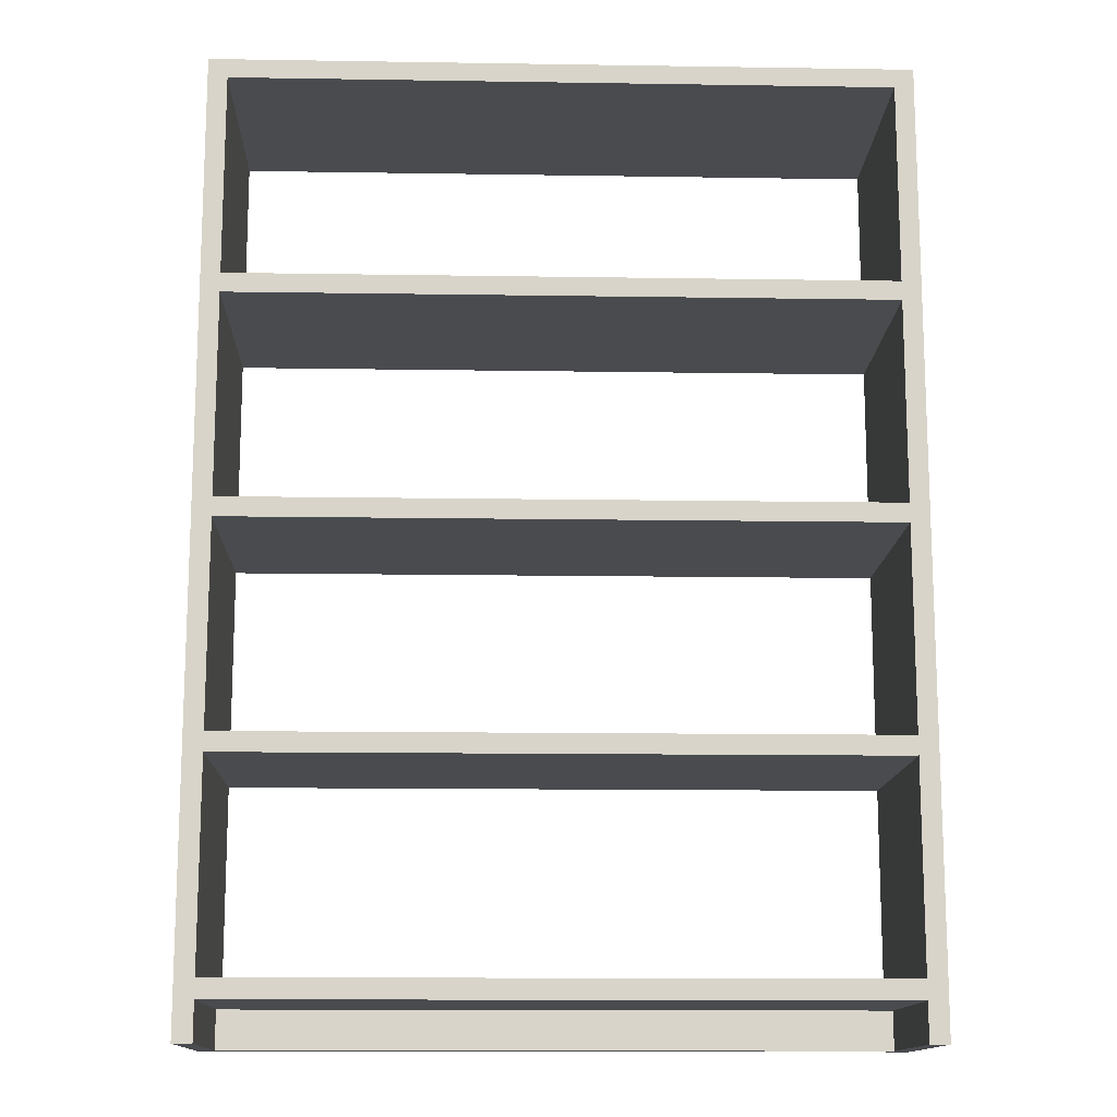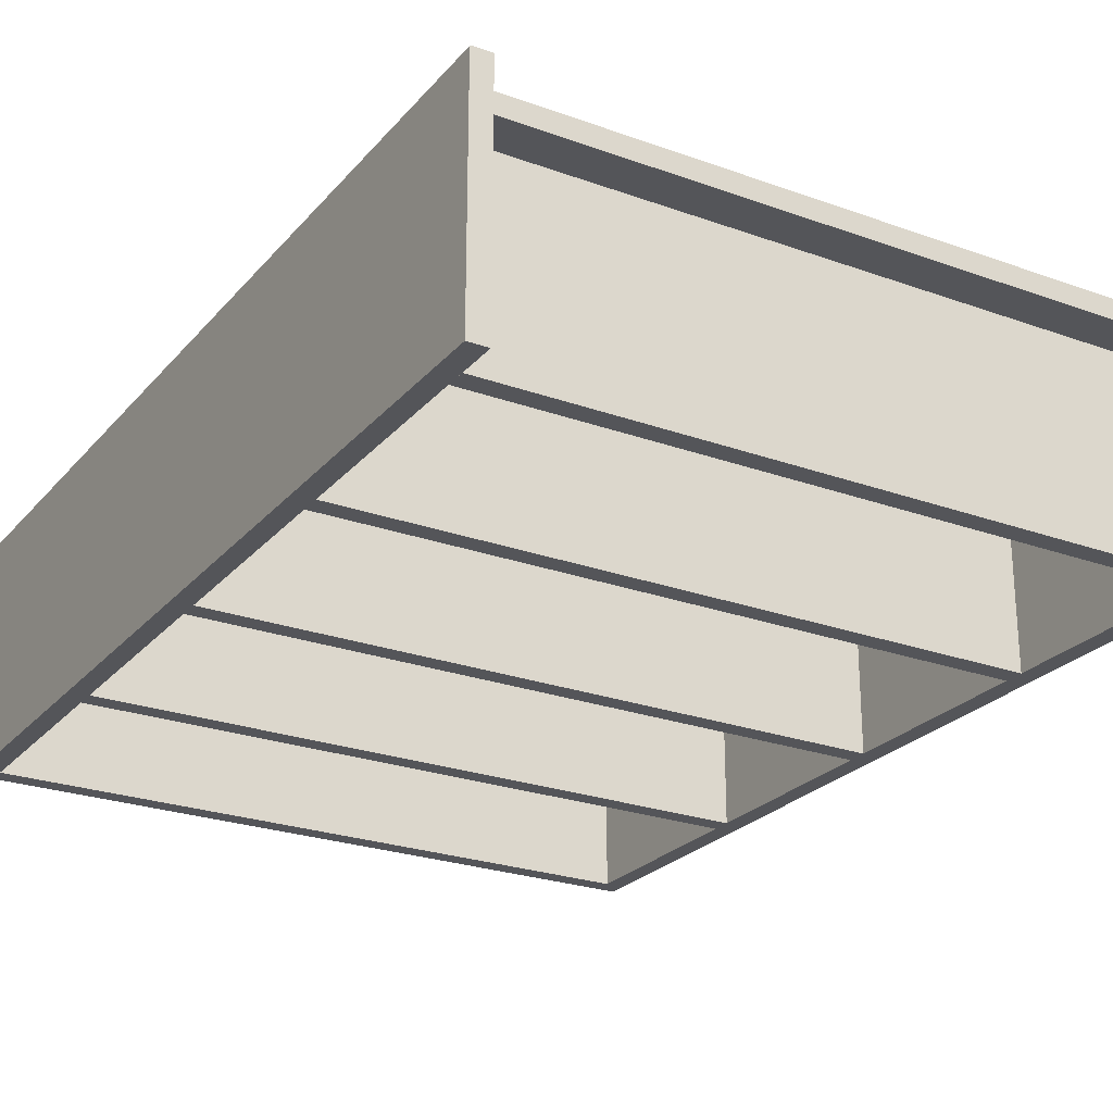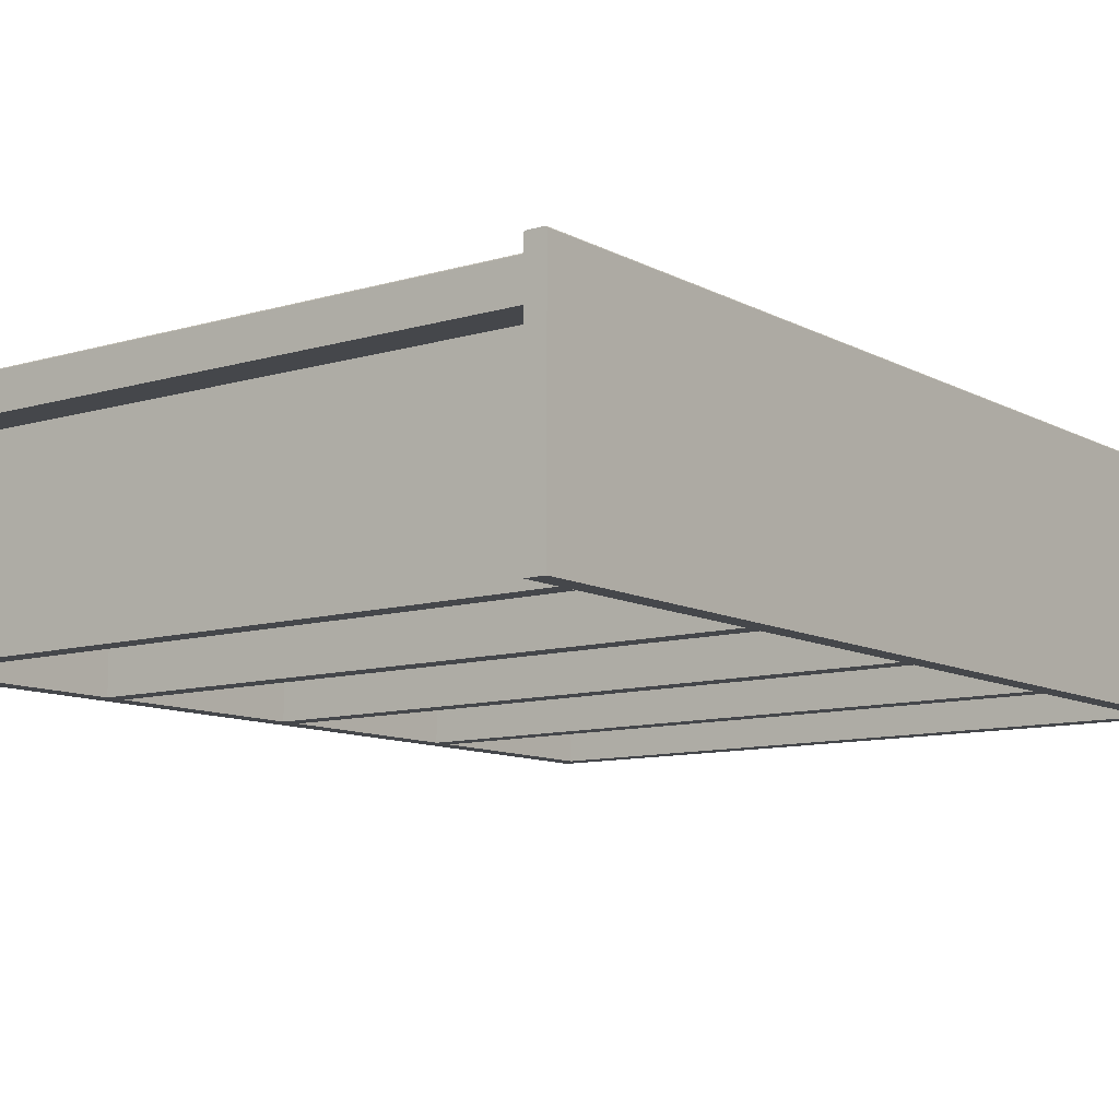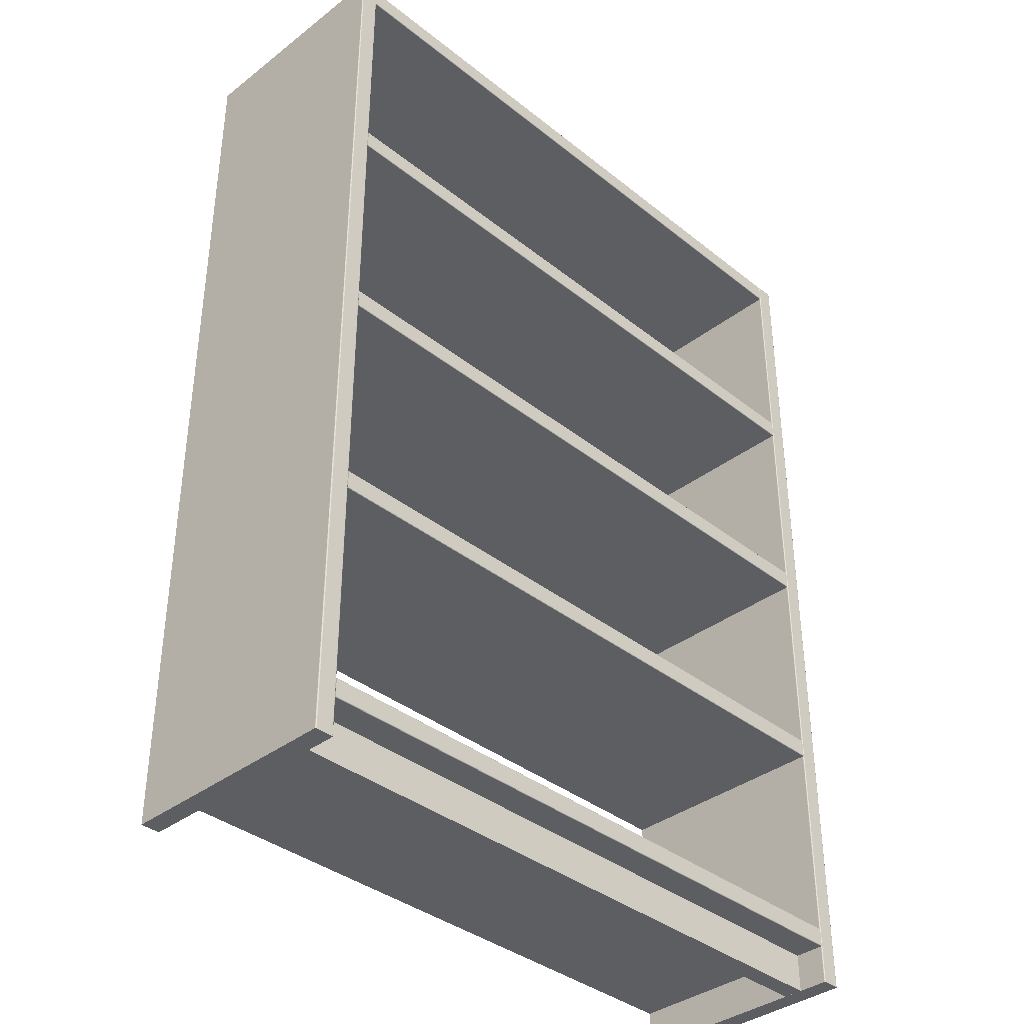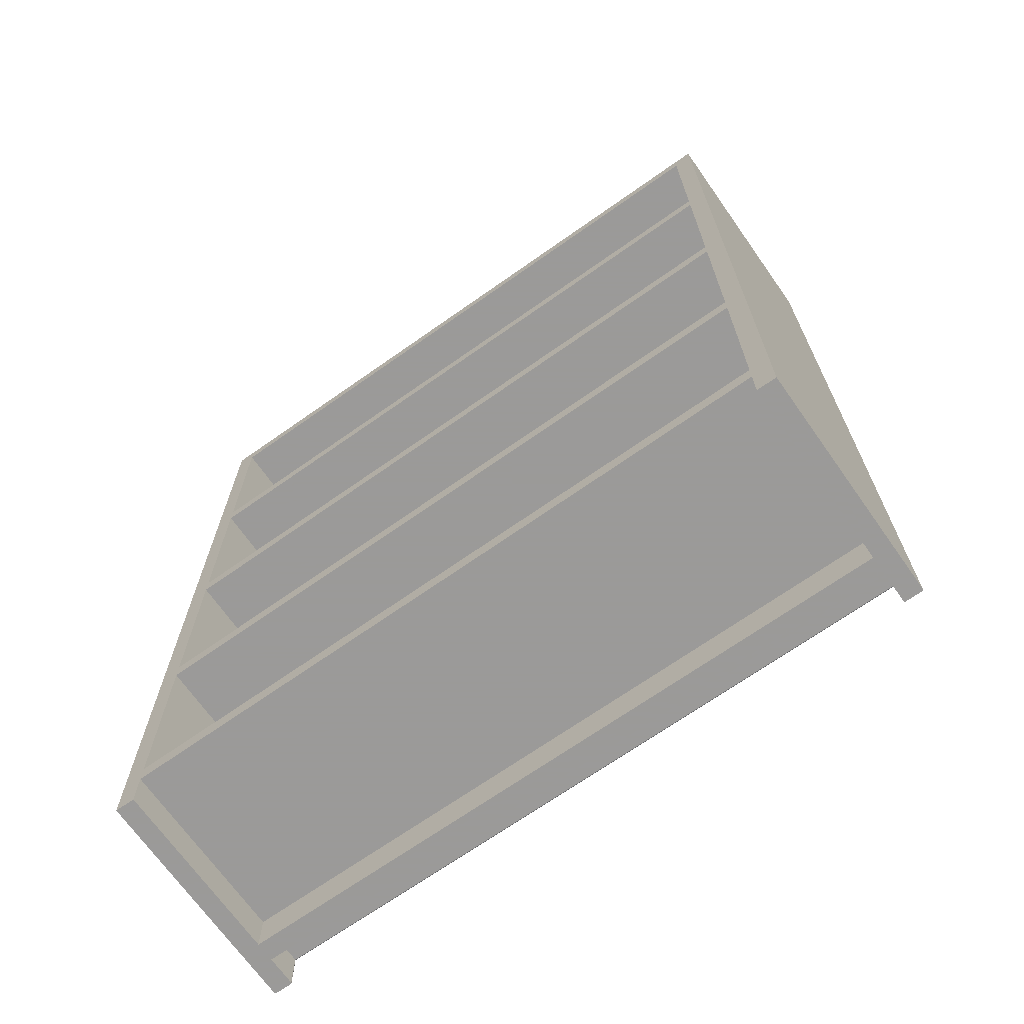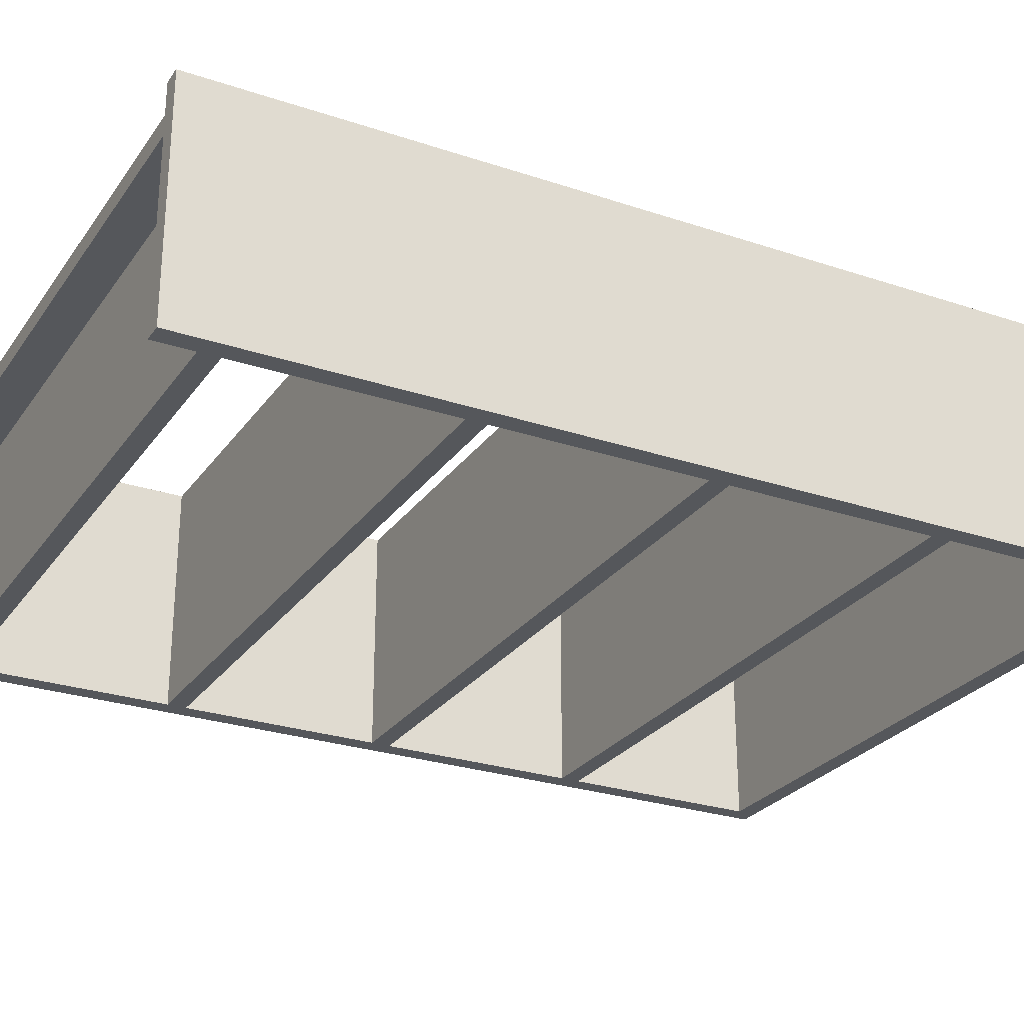
<metadata>
{"format":"obj","ext":"obj","renderer":"f3d","projection":"perspective","resolution":1024,"background":"white","views":[{"elev":-13.7,"azim":178.0,"up":"+Y"},{"elev":-24.8,"azim":-30.5,"up":"+Z"},{"elev":-10.2,"azim":37.1,"up":"+Z"},{"elev":-37.3,"azim":-45.5,"up":"+Y"},{"elev":-69.5,"azim":-144.8,"up":"+Y"},{"elev":-26.8,"azim":62.4,"up":"+Z"}]}
</metadata>
<code>
v 0.7229 0.025 0.257
v 0.7229 0.975 0.257
v 0.7229 0.975 0.2566
v 0.723 0.025 0.2566
v 0.7226 0.025 0.2573
v 0.7226 0.975 0.2573
v 0.7223 0.025 0.2576
v 0.7223 0.975 0.2576
v 0.7219 0.025 0.2577
v 0.7219 0.975 0.2577
v 0.7036 0.025 0.2566
v 0.7036 0.975 0.2566
v 0.7036 0.975 0.257
v 0.7037 0.025 0.257
v 0.7039 0.975 0.2573
v 0.7039 0.025 0.2573
v 0.7042 0.975 0.2576
v 0.7042 0.025 0.2576
v 0.7046 0.975 0.2577
v 0.7046 0.025 0.2577
v 0.723 0.025 0.02501
v 0.7036 0.025 0.02501
v 0.7036 0.975 0.2566
v 0.7036 0.975 0.02501
v 0.7229 0.975 0.02501
v 0.7229 0.975 0.2566
v 0.7229 0.975 0.257
v 0.7226 0.975 0.2573
v 0.7223 0.975 0.2576
v 0.7219 0.975 0.2577
v 0.7046 0.975 0.2577
v 0.7042 0.975 0.2576
v 0.7039 0.975 0.2573
v 0.7036 0.975 0.257
v 0.04432 0.025 0.257
v 0.04431 0.975 0.257
v 0.04439 0.975 0.2566
v 0.04441 0.025 0.2566
v 0.04409 0.025 0.2573
v 0.04407 0.975 0.2573
v 0.04374 0.025 0.2576
v 0.04372 0.975 0.2576
v 0.04333 0.025 0.2577
v 0.04331 0.975 0.2577
v 0.02502 0.025 0.2566
v 0.025 0.975 0.2566
v 0.02508 0.975 0.257
v 0.0251 0.025 0.257
v 0.02531 0.975 0.2573
v 0.02533 0.025 0.2573
v 0.02567 0.975 0.2576
v 0.02568 0.025 0.2576
v 0.02608 0.975 0.2577
v 0.0261 0.025 0.2577
v 0.04441 0.025 0.02501
v 0.02502 0.025 0.02501
v 0.025 0.975 0.2566
v 0.025 0.975 0.02501
v 0.04439 0.975 0.02501
v 0.04439 0.975 0.2566
v 0.04431 0.975 0.257
v 0.04407 0.975 0.2573
v 0.04372 0.975 0.2576
v 0.04331 0.975 0.2577
v 0.02608 0.975 0.2577
v 0.02567 0.975 0.2576
v 0.02531 0.975 0.2573
v 0.02508 0.975 0.257
v 0.7036 0.08309 0.257
v 0.7036 0.08286 0.2573
v 0.7036 0.0821 0.2576
v 0.0444 0.08317 0.2566
v 0.0444 0.08309 0.257
v 0.0444 0.08286 0.2573
v 0.0444 0.08251 0.2576
v 0.0444 0.0821 0.2576
v 0.7036 0.08317 0.2566
v 0.7036 0.08251 0.2576
v 0.7036 0.06387 0.257
v 0.0444 0.06387 0.257
v 0.0444 0.06378 0.2566
v 0.7036 0.06378 0.2566
v 0.7036 0.0641 0.2573
v 0.0444 0.0641 0.2573
v 0.7036 0.06445 0.2576
v 0.0444 0.06445 0.2576
v 0.7036 0.06486 0.2576
v 0.0444 0.06486 0.2576
v 0.7036 0.06378 0.025
v 0.7036 0.08317 0.025
v 0.04441 0.08317 0.2566
v 0.04441 0.08317 0.025
v 0.04441 0.06378 0.025
v 0.04441 0.06378 0.2566
v 0.04441 0.06387 0.257
v 0.04441 0.0641 0.2573
v 0.04441 0.06445 0.2576
v 0.04441 0.06486 0.2576
v 0.04441 0.0821 0.2576
v 0.04441 0.08251 0.2576
v 0.04441 0.08286 0.2573
v 0.04441 0.08309 0.257
v 0.7036 0.06378 0.2566
v 0.0444 0.06378 0.2566
v 0.04441 0.06378 0.025
v 0.7036 0.06378 0.025
v 0.7036 0.306 0.257
v 0.7036 0.3058 0.2573
v 0.7036 0.3051 0.2576
v 0.0444 0.3061 0.2566
v 0.0444 0.306 0.257
v 0.0444 0.3058 0.2573
v 0.0444 0.3055 0.2576
v 0.0444 0.3051 0.2576
v 0.7036 0.3061 0.2566
v 0.7036 0.3055 0.2576
v 0.7036 0.2868 0.257
v 0.0444 0.2868 0.257
v 0.0444 0.2867 0.2566
v 0.7036 0.2867 0.2566
v 0.7036 0.2871 0.2573
v 0.0444 0.2871 0.2573
v 0.7036 0.2874 0.2576
v 0.0444 0.2874 0.2576
v 0.7036 0.2878 0.2576
v 0.0444 0.2878 0.2576
v 0.7036 0.2867 0.025
v 0.7036 0.3061 0.025
v 0.04441 0.3061 0.2566
v 0.04441 0.3061 0.025
v 0.04441 0.2867 0.025
v 0.04441 0.2867 0.2566
v 0.04441 0.2868 0.257
v 0.04441 0.2871 0.2573
v 0.04441 0.2874 0.2576
v 0.04441 0.2878 0.2576
v 0.04441 0.3051 0.2576
v 0.04441 0.3055 0.2576
v 0.04441 0.3058 0.2573
v 0.04441 0.306 0.257
v 0.7036 0.529 0.257
v 0.7036 0.5288 0.2573
v 0.7036 0.528 0.2576
v 0.0444 0.5291 0.2566
v 0.0444 0.529 0.257
v 0.0444 0.5288 0.2573
v 0.0444 0.5284 0.2576
v 0.0444 0.528 0.2576
v 0.7036 0.5291 0.2566
v 0.7036 0.5284 0.2576
v 0.7036 0.5098 0.257
v 0.0444 0.5098 0.257
v 0.0444 0.5097 0.2566
v 0.7036 0.5097 0.2566
v 0.7036 0.51 0.2573
v 0.0444 0.51 0.2573
v 0.7036 0.5104 0.2576
v 0.0444 0.5104 0.2576
v 0.7036 0.5108 0.2576
v 0.0444 0.5108 0.2576
v 0.7036 0.5097 0.025
v 0.7036 0.5291 0.025
v 0.04441 0.5291 0.2566
v 0.04441 0.5291 0.025
v 0.04441 0.5097 0.025
v 0.04441 0.5097 0.2566
v 0.04441 0.5098 0.257
v 0.04441 0.51 0.2573
v 0.04441 0.5104 0.2576
v 0.04441 0.5108 0.2576
v 0.04441 0.528 0.2576
v 0.04441 0.5284 0.2576
v 0.04441 0.5288 0.2573
v 0.04441 0.529 0.257
v 0.7036 0.752 0.257
v 0.7036 0.7517 0.2573
v 0.7036 0.751 0.2576
v 0.0444 0.752 0.2566
v 0.0444 0.752 0.257
v 0.0444 0.7517 0.2573
v 0.0444 0.7514 0.2576
v 0.0444 0.751 0.2576
v 0.7036 0.752 0.2566
v 0.7036 0.7514 0.2576
v 0.7036 0.7327 0.257
v 0.0444 0.7327 0.257
v 0.0444 0.7327 0.2566
v 0.7036 0.7327 0.2566
v 0.7036 0.733 0.2573
v 0.0444 0.733 0.2573
v 0.7036 0.7333 0.2576
v 0.0444 0.7333 0.2576
v 0.7036 0.7337 0.2576
v 0.0444 0.7337 0.2576
v 0.7036 0.7327 0.025
v 0.7036 0.752 0.025
v 0.04441 0.752 0.2566
v 0.04441 0.752 0.025
v 0.04441 0.7327 0.025
v 0.04441 0.7327 0.2566
v 0.04441 0.7327 0.257
v 0.04441 0.733 0.2573
v 0.04441 0.7333 0.2576
v 0.04441 0.7337 0.2576
v 0.04441 0.751 0.2576
v 0.04441 0.7514 0.2576
v 0.04441 0.7517 0.2573
v 0.04441 0.752 0.257
v 0.7036 0.9749 0.257
v 0.7036 0.9747 0.2573
v 0.7036 0.9739 0.2576
v 0.0444 0.975 0.2566
v 0.0444 0.9749 0.257
v 0.0444 0.9747 0.2573
v 0.0444 0.9743 0.2576
v 0.0444 0.9739 0.2576
v 0.7036 0.975 0.2566
v 0.7036 0.9743 0.2576
v 0.7036 0.9557 0.257
v 0.0444 0.9557 0.257
v 0.0444 0.9556 0.2566
v 0.7036 0.9556 0.2566
v 0.7036 0.9559 0.2573
v 0.0444 0.9559 0.2573
v 0.7036 0.9563 0.2576
v 0.0444 0.9563 0.2576
v 0.7036 0.9567 0.2576
v 0.0444 0.9567 0.2576
v 0.7036 0.9556 0.025
v 0.7036 0.975 0.025
v 0.04441 0.975 0.2566
v 0.04441 0.975 0.025
v 0.04441 0.9556 0.025
v 0.04441 0.9556 0.2566
v 0.04441 0.9557 0.257
v 0.04441 0.9559 0.2573
v 0.04441 0.9563 0.2576
v 0.04441 0.9567 0.2576
v 0.04441 0.9739 0.2576
v 0.04441 0.9743 0.2576
v 0.04441 0.9747 0.2573
v 0.04441 0.9749 0.257
v 0.0444 0.06377 0.2072
v 0.7036 0.06377 0.2072
v 0.7036 0.06377 0.2266
v 0.7036 0.02503 0.2072
v 0.7036 0.02503 0.2266
v 0.04441 0.06377 0.2266
v 0.04441 0.02503 0.2266
v 0.04441 0.02503 0.2072
v 0.04441 0.06377 0.2072
v 0.7036 0.06377 0.2266
v 0.7036 0.02503 0.2266
v 0.04441 0.02503 0.2266
v 0.0444 0.06377 0.2266
f 3 2 1
f 4 3 1
f 2 6 5
f 1 2 5
f 6 8 7
f 5 6 7
f 8 10 9
f 7 8 9
f 13 12 11
f 14 13 11
f 15 13 14
f 16 15 14
f 17 15 16
f 18 17 16
f 19 17 18
f 20 19 18
f 10 19 20
f 9 10 20
f 22 21 4
f 11 22 4
f 18 16 14
f 20 18 14
f 9 20 14
f 7 9 14
f 5 7 14
f 1 5 14
f 4 1 14
f 11 4 14
f 25 24 23
f 26 25 23
f 28 27 26
f 29 28 26
f 30 29 26
f 31 30 26
f 32 31 26
f 33 32 26
f 34 33 26
f 23 34 26
f 21 25 3
f 4 21 3
f 12 24 22
f 11 12 22
f 21 22 24
f 25 21 24
f 37 36 35
f 38 37 35
f 36 40 39
f 35 36 39
f 40 42 41
f 39 40 41
f 42 44 43
f 41 42 43
f 47 46 45
f 48 47 45
f 49 47 48
f 50 49 48
f 51 49 50
f 52 51 50
f 53 51 52
f 54 53 52
f 44 53 54
f 43 44 54
f 56 55 38
f 45 56 38
f 52 50 48
f 54 52 48
f 43 54 48
f 41 43 48
f 39 41 48
f 35 39 48
f 38 35 48
f 45 38 48
f 59 58 57
f 60 59 57
f 62 61 60
f 63 62 60
f 64 63 60
f 65 64 60
f 66 65 60
f 67 66 60
f 68 67 60
f 57 68 60
f 55 59 37
f 38 55 37
f 46 58 56
f 45 46 56
f 55 56 58
f 59 55 58
f 72 73 69
f 77 72 69
f 73 74 70
f 69 73 70
f 74 75 78
f 70 74 78
f 75 76 71
f 78 75 71
f 80 81 82
f 79 80 82
f 84 80 79
f 83 84 79
f 86 84 83
f 85 86 83
f 88 86 85
f 87 88 85
f 76 88 87
f 71 76 87
f 89 90 77
f 82 89 77
f 85 83 79
f 87 85 79
f 71 87 79
f 78 71 79
f 70 78 79
f 69 70 79
f 77 69 79
f 82 77 79
f 92 93 94
f 91 92 94
f 101 102 91
f 100 101 91
f 99 100 91
f 98 99 91
f 97 98 91
f 96 97 91
f 95 96 91
f 94 95 91
f 90 92 72
f 77 90 72
f 104 105 106
f 103 104 106
f 90 89 93
f 92 90 93
f 110 111 107
f 115 110 107
f 111 112 108
f 107 111 108
f 112 113 116
f 108 112 116
f 113 114 109
f 116 113 109
f 118 119 120
f 117 118 120
f 122 118 117
f 121 122 117
f 124 122 121
f 123 124 121
f 126 124 123
f 125 126 123
f 114 126 125
f 109 114 125
f 127 128 115
f 120 127 115
f 123 121 117
f 125 123 117
f 109 125 117
f 116 109 117
f 108 116 117
f 107 108 117
f 115 107 117
f 120 115 117
f 130 131 132
f 129 130 132
f 139 140 129
f 138 139 129
f 137 138 129
f 136 137 129
f 135 136 129
f 134 135 129
f 133 134 129
f 132 133 129
f 128 130 110
f 115 128 110
f 119 131 127
f 120 119 127
f 128 127 131
f 130 128 131
f 144 145 141
f 149 144 141
f 145 146 142
f 141 145 142
f 146 147 150
f 142 146 150
f 147 148 143
f 150 147 143
f 152 153 154
f 151 152 154
f 156 152 151
f 155 156 151
f 158 156 155
f 157 158 155
f 160 158 157
f 159 160 157
f 148 160 159
f 143 148 159
f 161 162 149
f 154 161 149
f 157 155 151
f 159 157 151
f 143 159 151
f 150 143 151
f 142 150 151
f 141 142 151
f 149 141 151
f 154 149 151
f 164 165 166
f 163 164 166
f 173 174 163
f 172 173 163
f 171 172 163
f 170 171 163
f 169 170 163
f 168 169 163
f 167 168 163
f 166 167 163
f 162 164 144
f 149 162 144
f 153 165 161
f 154 153 161
f 162 161 165
f 164 162 165
f 178 179 175
f 183 178 175
f 179 180 176
f 175 179 176
f 180 181 184
f 176 180 184
f 181 182 177
f 184 181 177
f 186 187 188
f 185 186 188
f 190 186 185
f 189 190 185
f 192 190 189
f 191 192 189
f 194 192 191
f 193 194 191
f 182 194 193
f 177 182 193
f 195 196 183
f 188 195 183
f 191 189 185
f 193 191 185
f 177 193 185
f 184 177 185
f 176 184 185
f 175 176 185
f 183 175 185
f 188 183 185
f 198 199 200
f 197 198 200
f 207 208 197
f 206 207 197
f 205 206 197
f 204 205 197
f 203 204 197
f 202 203 197
f 201 202 197
f 200 201 197
f 196 198 178
f 183 196 178
f 187 199 195
f 188 187 195
f 196 195 199
f 198 196 199
f 212 213 209
f 217 212 209
f 213 214 210
f 209 213 210
f 214 215 218
f 210 214 218
f 215 216 211
f 218 215 211
f 220 221 222
f 219 220 222
f 224 220 219
f 223 224 219
f 226 224 223
f 225 226 223
f 228 226 225
f 227 228 225
f 216 228 227
f 211 216 227
f 229 230 217
f 222 229 217
f 225 223 219
f 227 225 219
f 211 227 219
f 218 211 219
f 210 218 219
f 209 210 219
f 217 209 219
f 222 217 219
f 232 233 234
f 231 232 234
f 241 242 231
f 240 241 231
f 239 240 231
f 238 239 231
f 237 238 231
f 236 237 231
f 235 236 231
f 234 235 231
f 230 232 212
f 217 230 212
f 221 233 229
f 222 221 229
f 230 229 233
f 232 230 233
f 247 246 244
f 245 247 244
f 250 249 248
f 251 250 248
f 246 250 243
f 244 246 243
f 255 254 253
f 252 255 253
f 246 247 249
f 250 246 249

</code>
